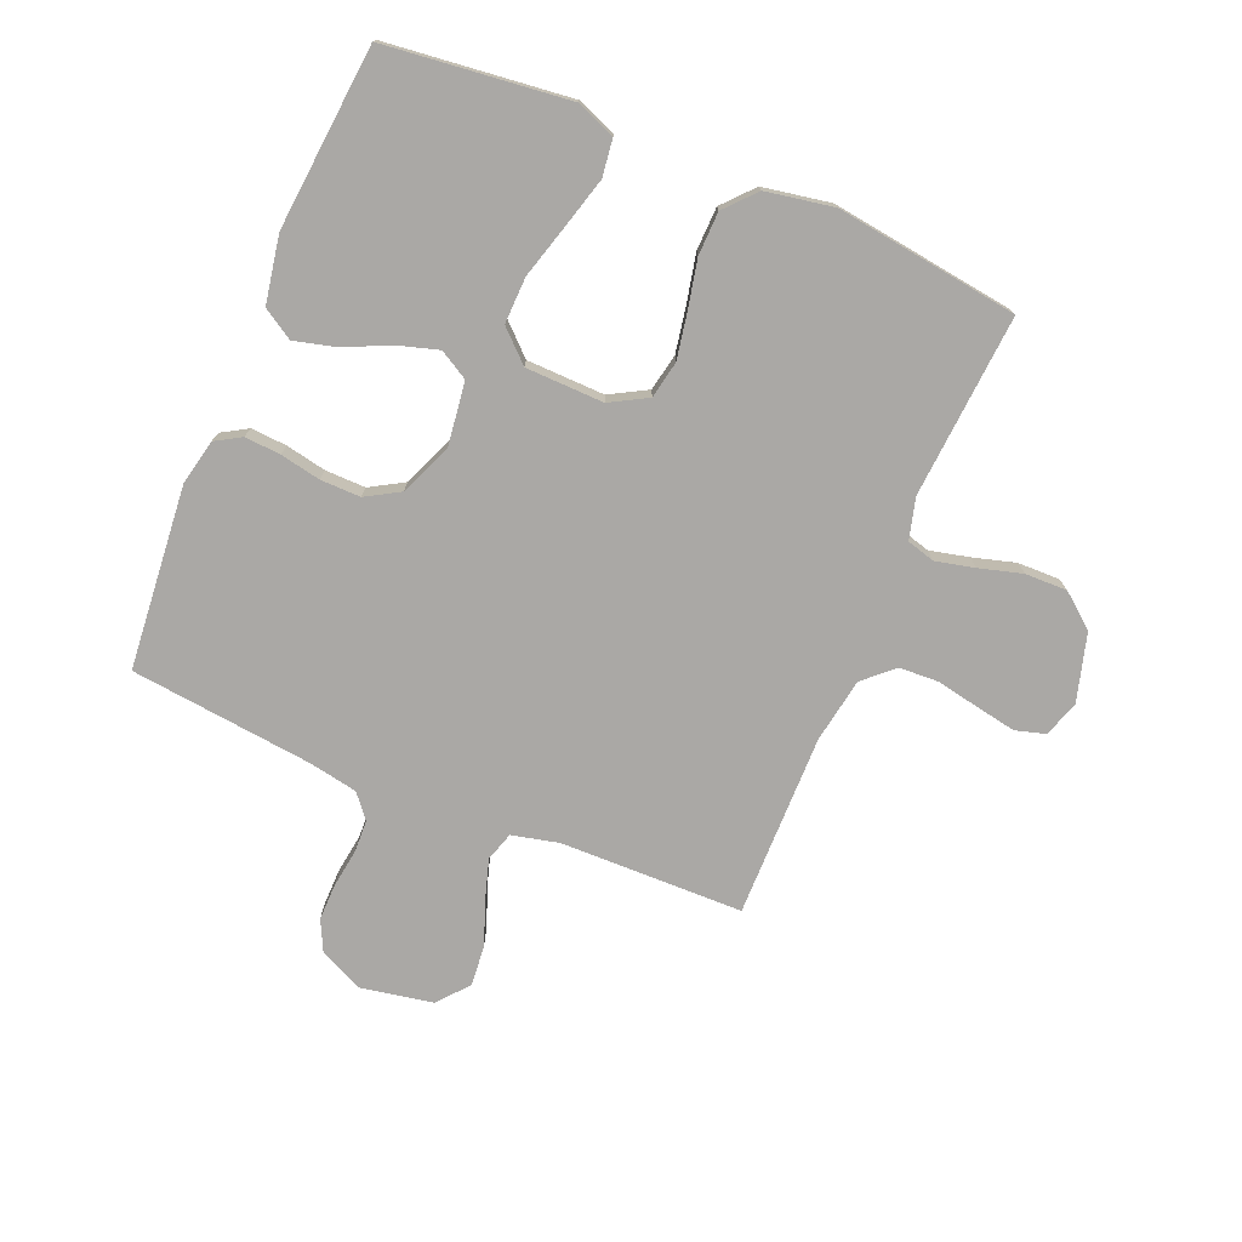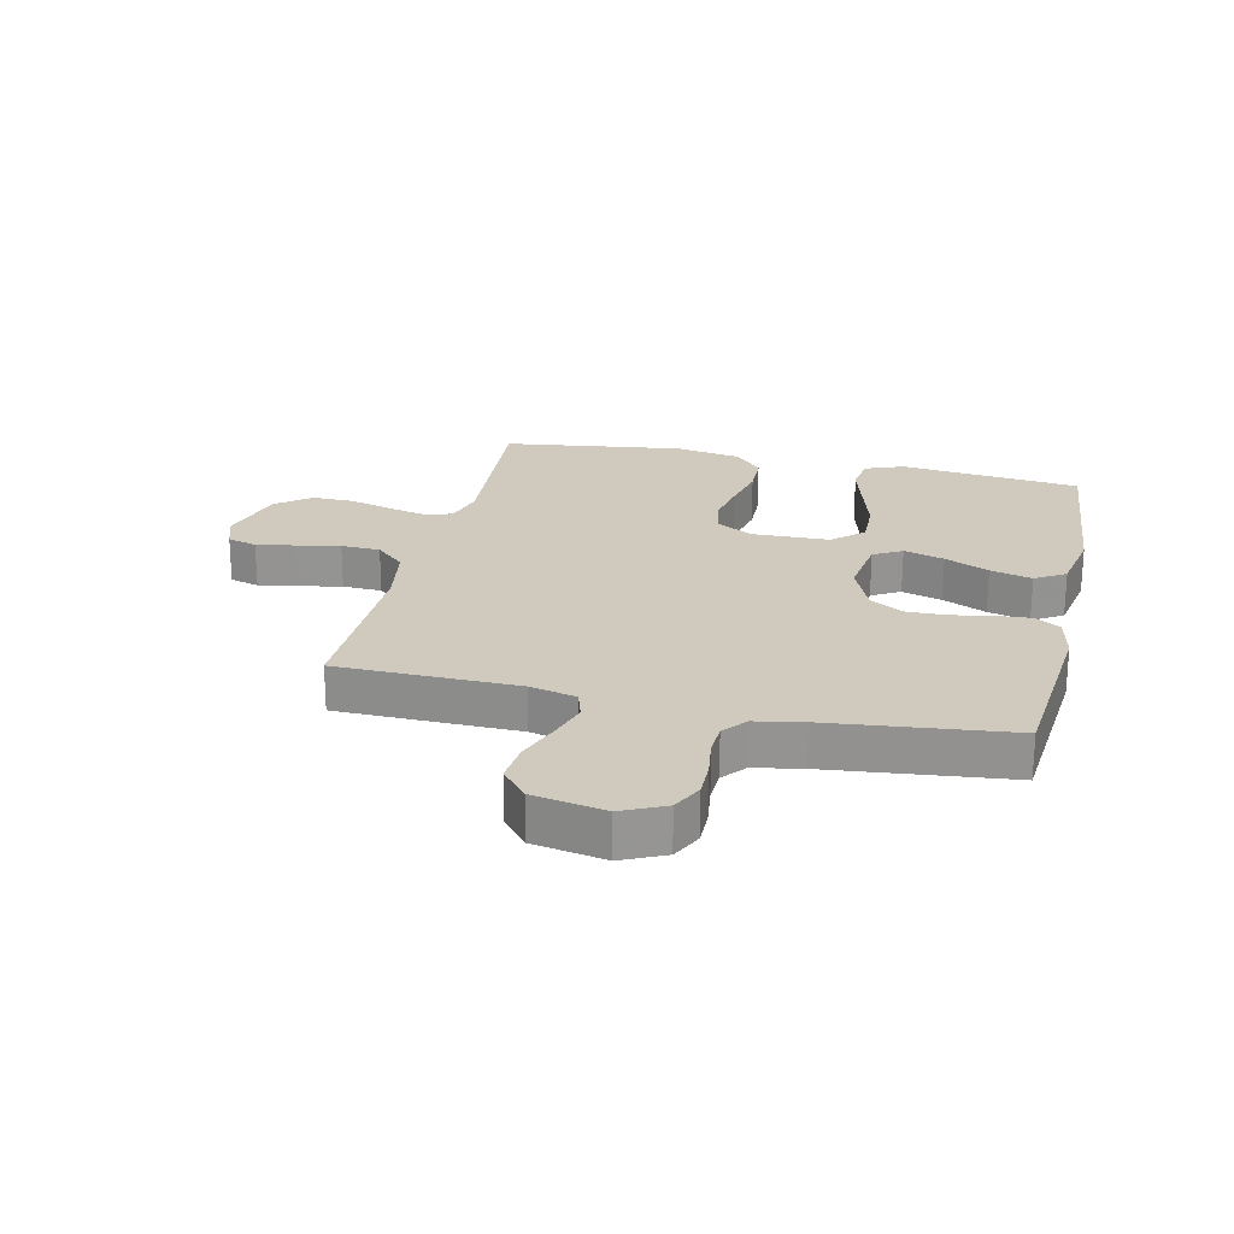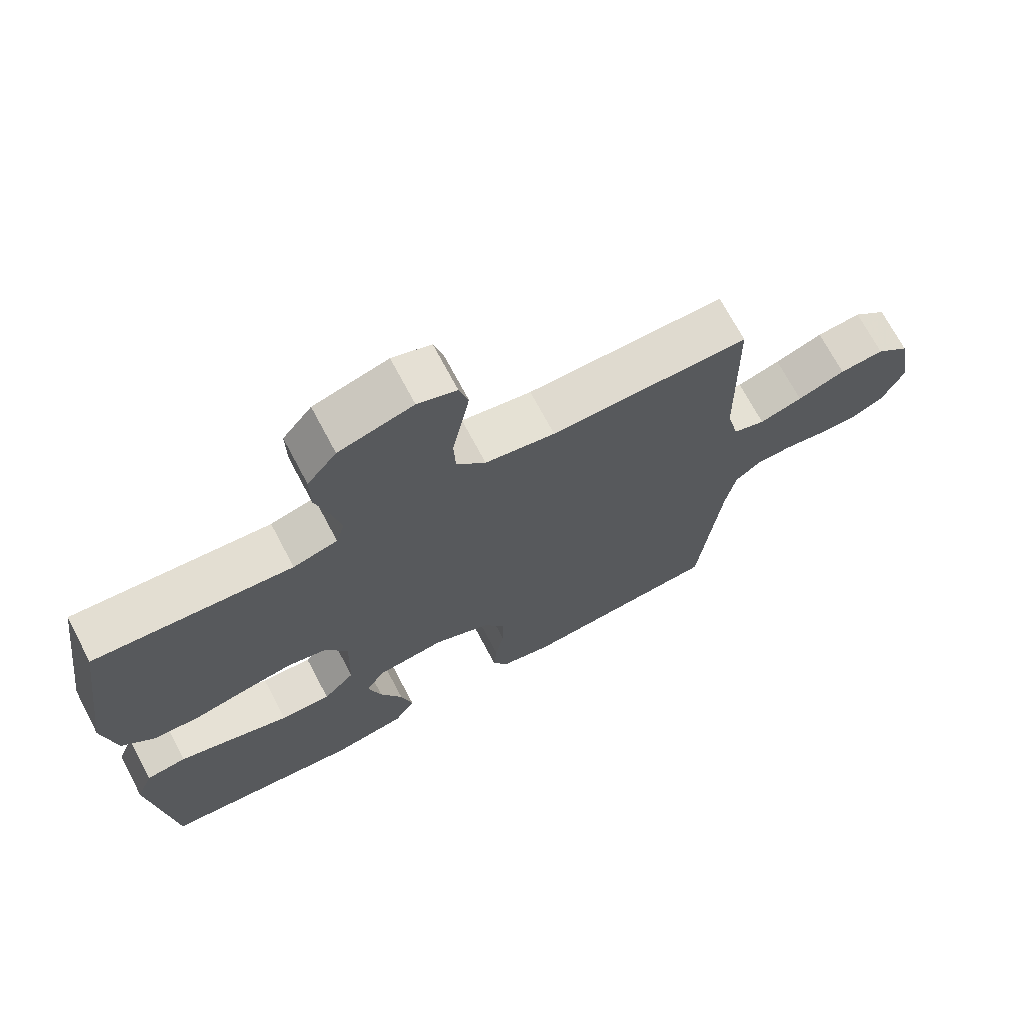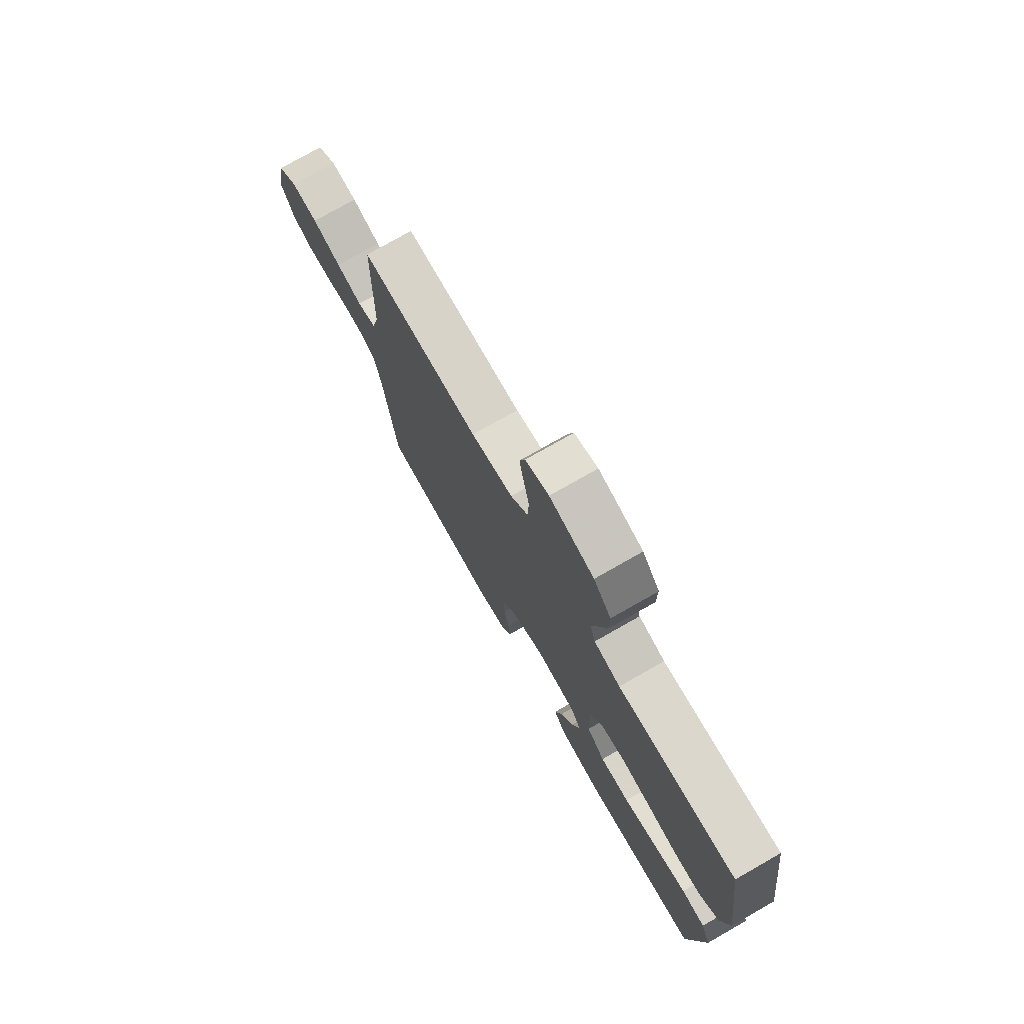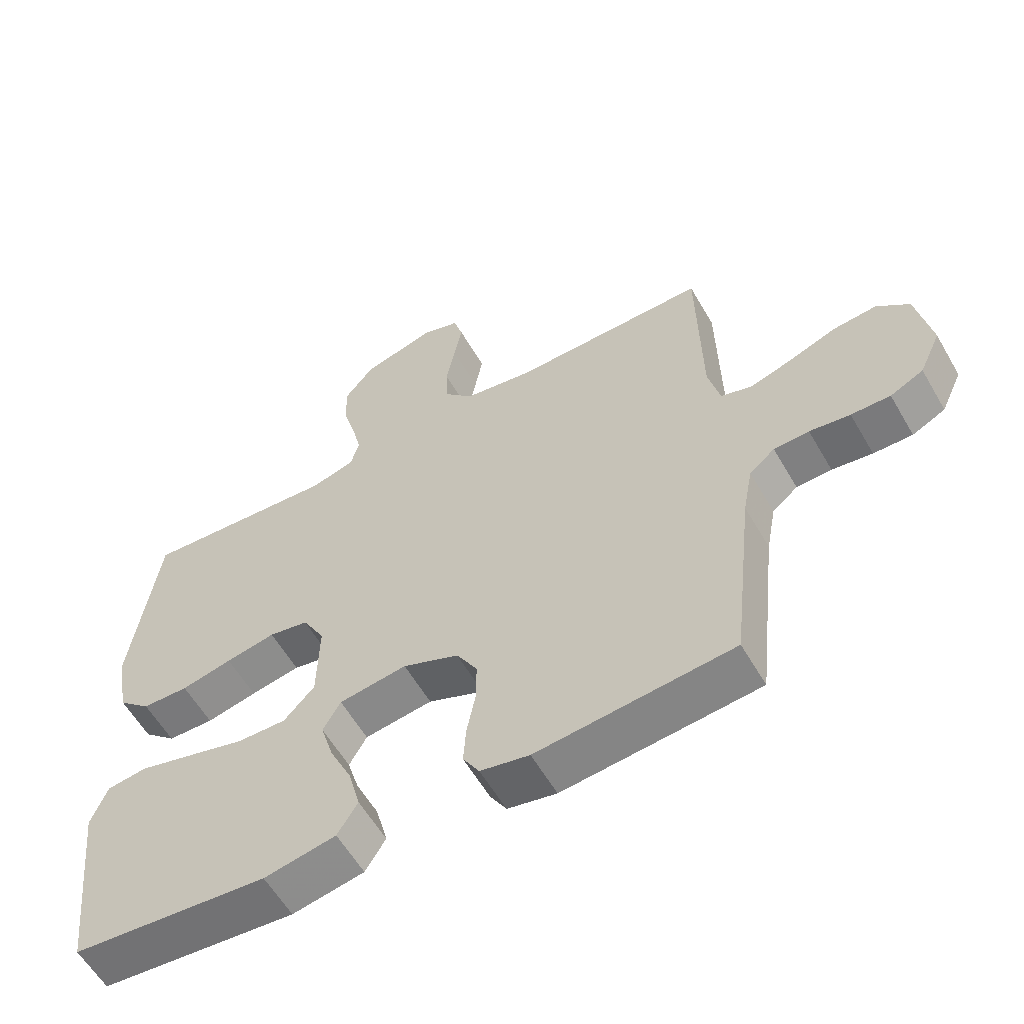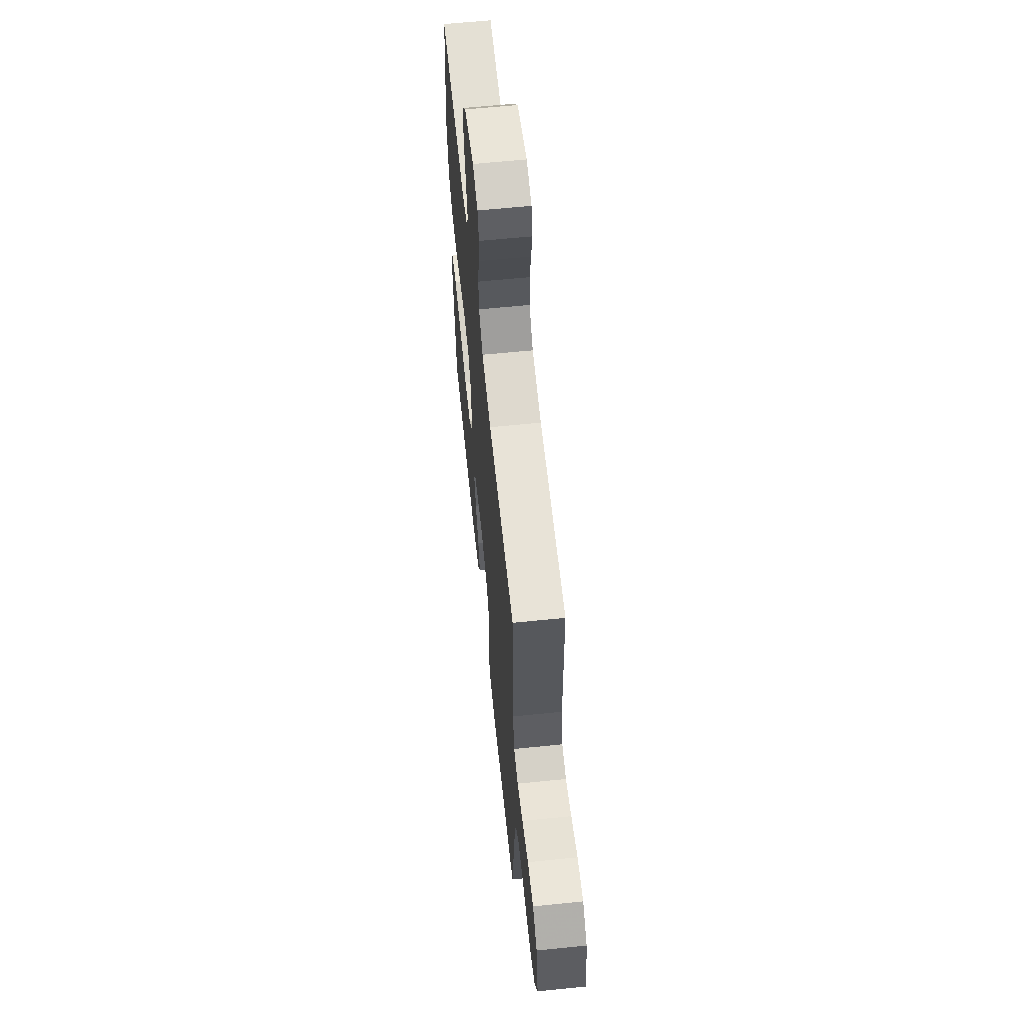
<metadata>
{"format":"obj","ext":"obj","renderer":"f3d","projection":"perspective","resolution":1024,"background":"white","views":[{"elev":-75.2,"azim":-112.7,"up":"+Y"},{"elev":22.8,"azim":102.9,"up":"+Y"},{"elev":70.3,"azim":-27.8,"up":"+Z"},{"elev":75.9,"azim":-119.7,"up":"+Z"},{"elev":-58.8,"azim":29.9,"up":"+Z"},{"elev":62.1,"azim":84.1,"up":"+Z"}]}
</metadata>
<code>
v -0.5 0.07 -0.5
v -0.534 0.07 -0.2
v -0.509 0.07 -0.136
v -0.448 0.07 -0.128
v -0.365 0.07 -0.151
v -0.277 0.07 -0.176
v -0.201 0.07 -0.178
v -0.154 0.07 -0.128
v -0.151 0.07 0
v -0.185 0.07 0.061
v -0.246 0.07 0.073
v -0.322 0.07 0.059
v -0.4 0.07 0.042
v -0.471 0.07 0.044
v -0.521 0.07 0.089
v -0.541 0.07 0.2
v -0.5 0.07 0.5
v -0.2 0.07 0.478
v -0.133 0.07 0.496
v -0.12 0.07 0.542
v -0.135 0.07 0.606
v -0.155 0.07 0.677
v -0.156 0.07 0.746
v -0.112 0.07 0.801
v 0 0.07 0.833
v 0.059 0.07 0.813
v 0.073 0.07 0.764
v 0.061 0.07 0.699
v 0.047 0.07 0.628
v 0.05 0.07 0.563
v 0.094 0.07 0.515
v 0.2 0.07 0.497
v 0.5 0.07 0.5
v 0.505 0.07 0.2
v 0.523 0.07 0.123
v 0.571 0.07 0.108
v 0.636 0.07 0.128
v 0.708 0.07 0.155
v 0.775 0.07 0.161
v 0.825 0.07 0.119
v 0.847 0.07 0
v 0.814 0.07 -0.071
v 0.763 0.07 -0.096
v 0.703 0.07 -0.095
v 0.641 0.07 -0.086
v 0.587 0.07 -0.088
v 0.548 0.07 -0.12
v 0.533 0.07 -0.2
v 0.5 0.07 -0.5
v 0.2 0.07 -0.527
v 0.125 0.07 -0.511
v 0.1 0.07 -0.469
v 0.104 0.07 -0.41
v 0.117 0.07 -0.344
v 0.118 0.07 -0.278
v 0.086 0.07 -0.223
v 0 0.07 -0.187
v -0.104 0.07 -0.201
v -0.131 0.07 -0.248
v -0.111 0.07 -0.315
v -0.077 0.07 -0.388
v -0.059 0.07 -0.457
v -0.09 0.07 -0.507
v -0.2 0.07 -0.527
v -0.5 0 -0.5
v -0.534 0 -0.2
v -0.509 0 -0.136
v -0.448 0 -0.128
v -0.365 0 -0.151
v -0.277 0 -0.176
v -0.201 0 -0.178
v -0.154 0 -0.128
v -0.151 0 0
v -0.185 0 0.061
v -0.246 0 0.073
v -0.322 0 0.059
v -0.4 0 0.042
v -0.471 0 0.044
v -0.521 0 0.089
v -0.541 0 0.2
v -0.5 0 0.5
v -0.2 0 0.478
v -0.133 0 0.496
v -0.12 0 0.542
v -0.135 0 0.606
v -0.155 0 0.677
v -0.156 0 0.746
v -0.112 0 0.801
v 0 0 0.833
v 0.059 0 0.813
v 0.073 0 0.764
v 0.061 0 0.699
v 0.047 0 0.628
v 0.05 0 0.563
v 0.094 0 0.515
v 0.2 0 0.497
v 0.5 0 0.5
v 0.505 0 0.2
v 0.523 0 0.123
v 0.571 0 0.108
v 0.636 0 0.128
v 0.708 0 0.155
v 0.775 0 0.161
v 0.825 0 0.119
v 0.847 0 0
v 0.814 0 -0.071
v 0.763 0 -0.096
v 0.703 0 -0.095
v 0.641 0 -0.086
v 0.587 0 -0.088
v 0.548 0 -0.12
v 0.533 0 -0.2
v 0.5 0 -0.5
v 0.2 0 -0.527
v 0.125 0 -0.511
v 0.1 0 -0.469
v 0.104 0 -0.41
v 0.117 0 -0.344
v 0.118 0 -0.278
v 0.086 0 -0.223
v 0 0 -0.187
v -0.104 0 -0.201
v -0.131 0 -0.248
v -0.111 0 -0.315
v -0.077 0 -0.388
v -0.059 0 -0.457
v -0.09 0 -0.507
v -0.2 0 -0.527
f 60 61 62 63
f 59 60 63 64
f 51 52 53 54
f 51 54 55
f 48 49 50 51
f 47 48 51 55
f 46 47 55 56
f 42 43 44 45
f 42 45 46
f 41 42 46
f 37 38 39 40
f 36 37 40 41
f 35 36 41 46
f 32 33 34
f 31 32 34 35
f 26 27 28 29
f 24 25 26 29
f 24 29 30
f 21 22 23 24
f 20 21 24 30
f 19 20 30 31
f 15 16 17 18
f 12 13 14 15
f 11 12 15 18
f 10 11 18 19
f 3 4 5 6
f 1 2 3 6
f 59 64 1 6
f 58 59 6 7
f 57 58 7 8
f 35 46 56 57
f 35 57 8 9
f 19 31 35
f 9 10 19 35
f 127 126 125 124
f 128 127 124 123
f 118 117 116 115
f 119 118 115
f 115 114 113 112
f 119 115 112 111
f 120 119 111 110
f 109 108 107 106
f 110 109 106
f 110 106 105
f 104 103 102 101
f 105 104 101 100
f 110 105 100 99
f 98 97 96
f 99 98 96 95
f 93 92 91 90
f 93 90 89 88
f 94 93 88
f 88 87 86 85
f 94 88 85 84
f 95 94 84 83
f 82 81 80 79
f 79 78 77 76
f 82 79 76 75
f 83 82 75 74
f 70 69 68 67
f 70 67 66 65
f 70 65 128 123
f 71 70 123 122
f 72 71 122 121
f 121 120 110 99
f 73 72 121 99
f 99 95 83
f 99 83 74 73
f 1 65 66 2
f 2 66 67 3
f 3 67 68 4
f 4 68 69 5
f 5 69 70 6
f 6 70 71 7
f 7 71 72 8
f 8 72 73 9
f 9 73 74 10
f 10 74 75 11
f 11 75 76 12
f 12 76 77 13
f 13 77 78 14
f 14 78 79 15
f 15 79 80 16
f 16 80 81 17
f 17 81 82 18
f 18 82 83 19
f 19 83 84 20
f 20 84 85 21
f 21 85 86 22
f 22 86 87 23
f 23 87 88 24
f 24 88 89 25
f 25 89 90 26
f 26 90 91 27
f 27 91 92 28
f 28 92 93 29
f 29 93 94 30
f 30 94 95 31
f 31 95 96 32
f 32 96 97 33
f 33 97 98 34
f 34 98 99 35
f 35 99 100 36
f 36 100 101 37
f 37 101 102 38
f 38 102 103 39
f 39 103 104 40
f 40 104 105 41
f 41 105 106 42
f 42 106 107 43
f 43 107 108 44
f 44 108 109 45
f 45 109 110 46
f 46 110 111 47
f 47 111 112 48
f 48 112 113 49
f 49 113 114 50
f 50 114 115 51
f 51 115 116 52
f 52 116 117 53
f 53 117 118 54
f 54 118 119 55
f 55 119 120 56
f 56 120 121 57
f 57 121 122 58
f 58 122 123 59
f 59 123 124 60
f 60 124 125 61
f 61 125 126 62
f 62 126 127 63
f 63 127 128 64
f 64 128 65 1

</code>
